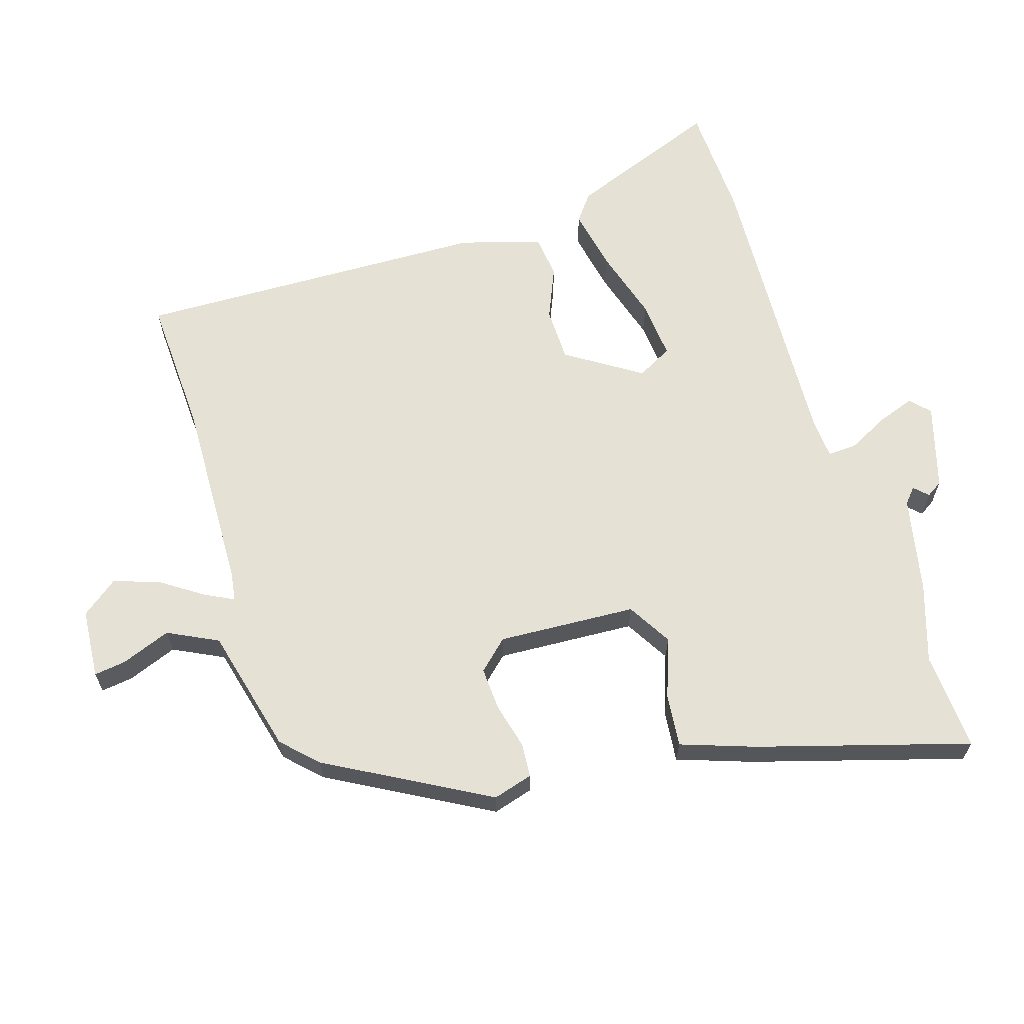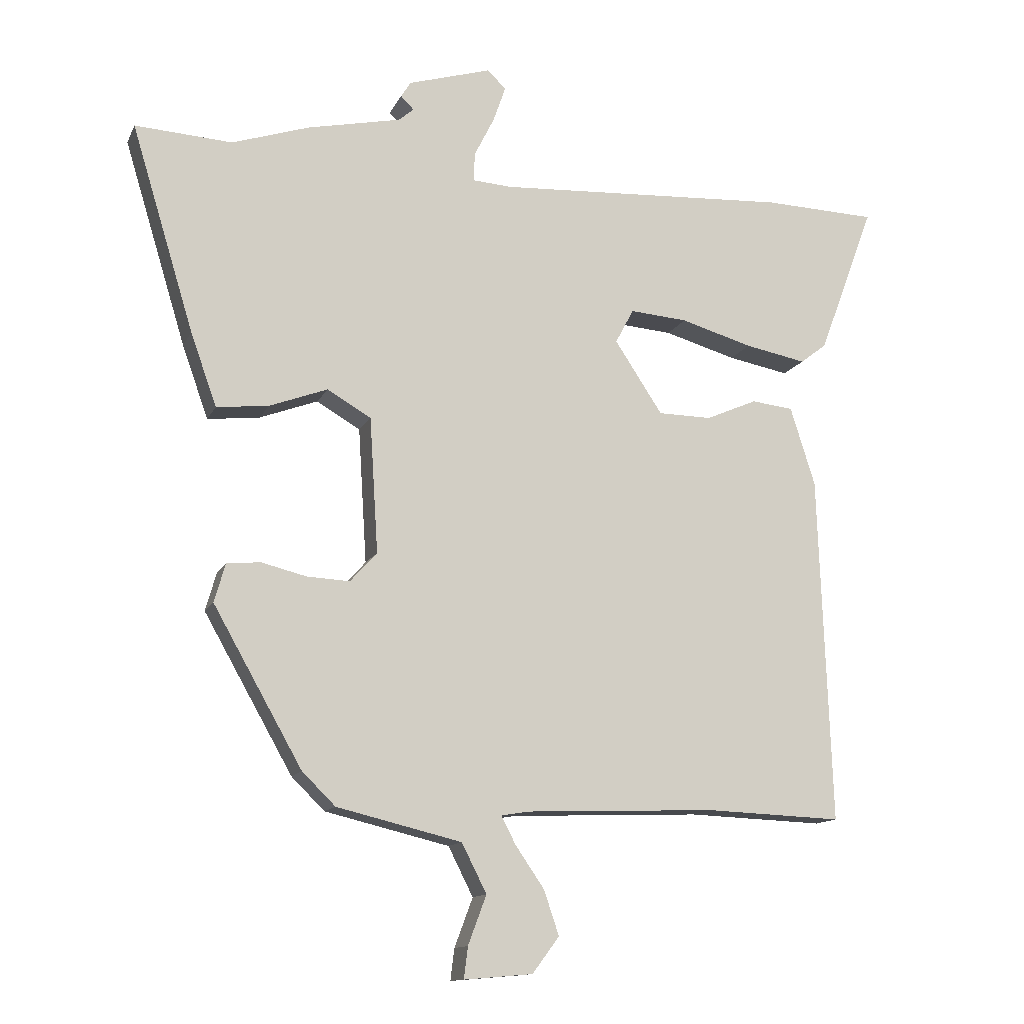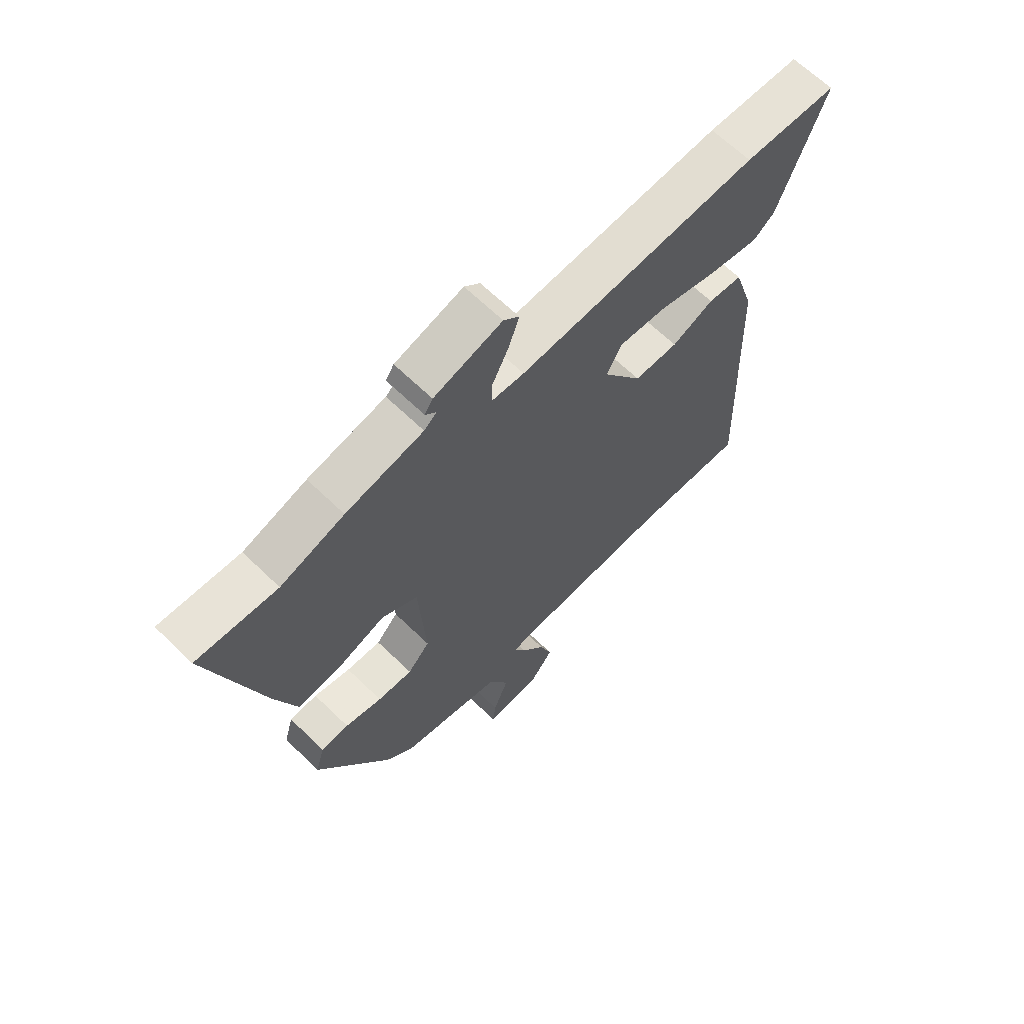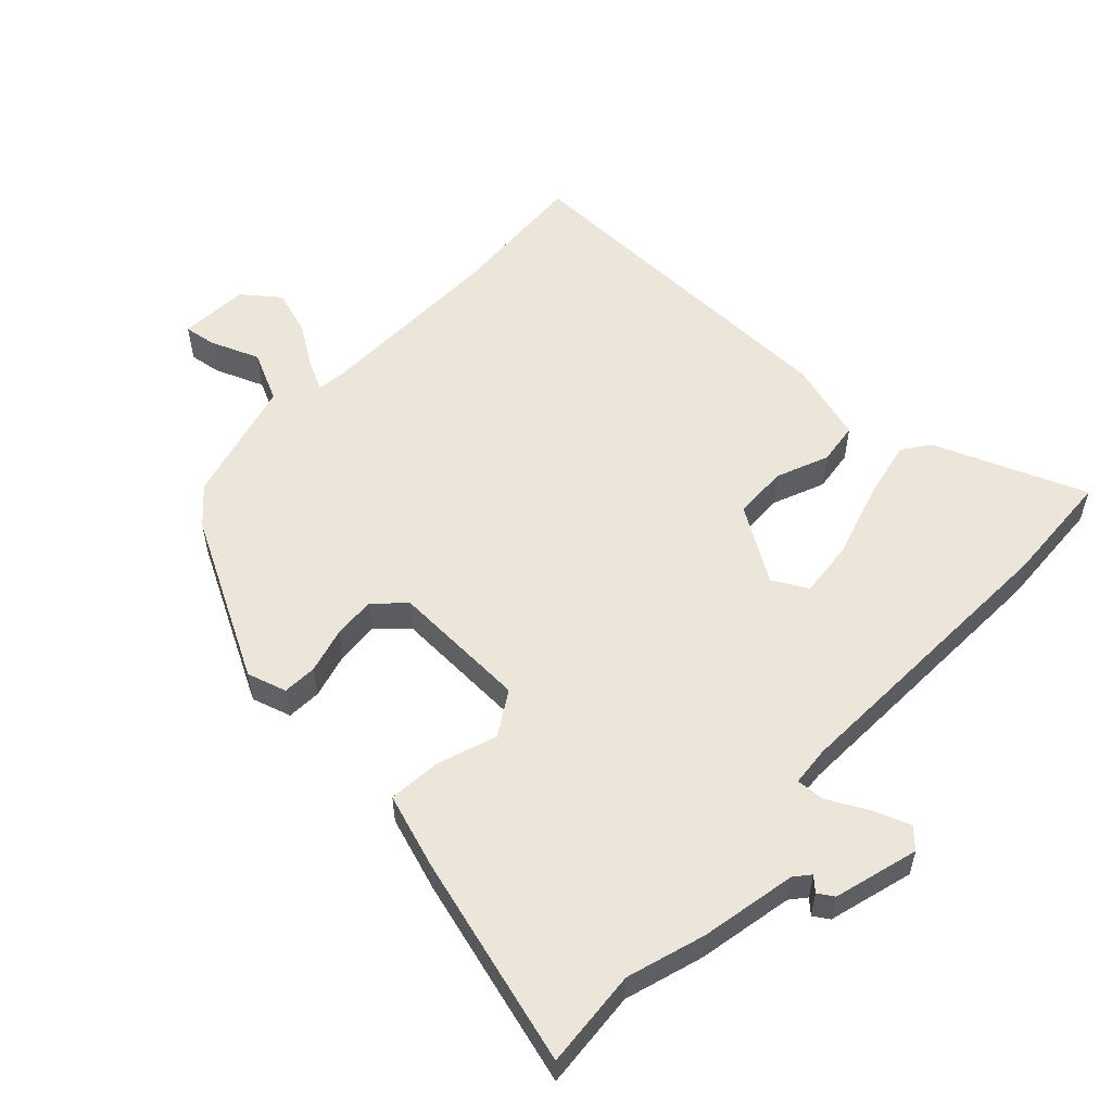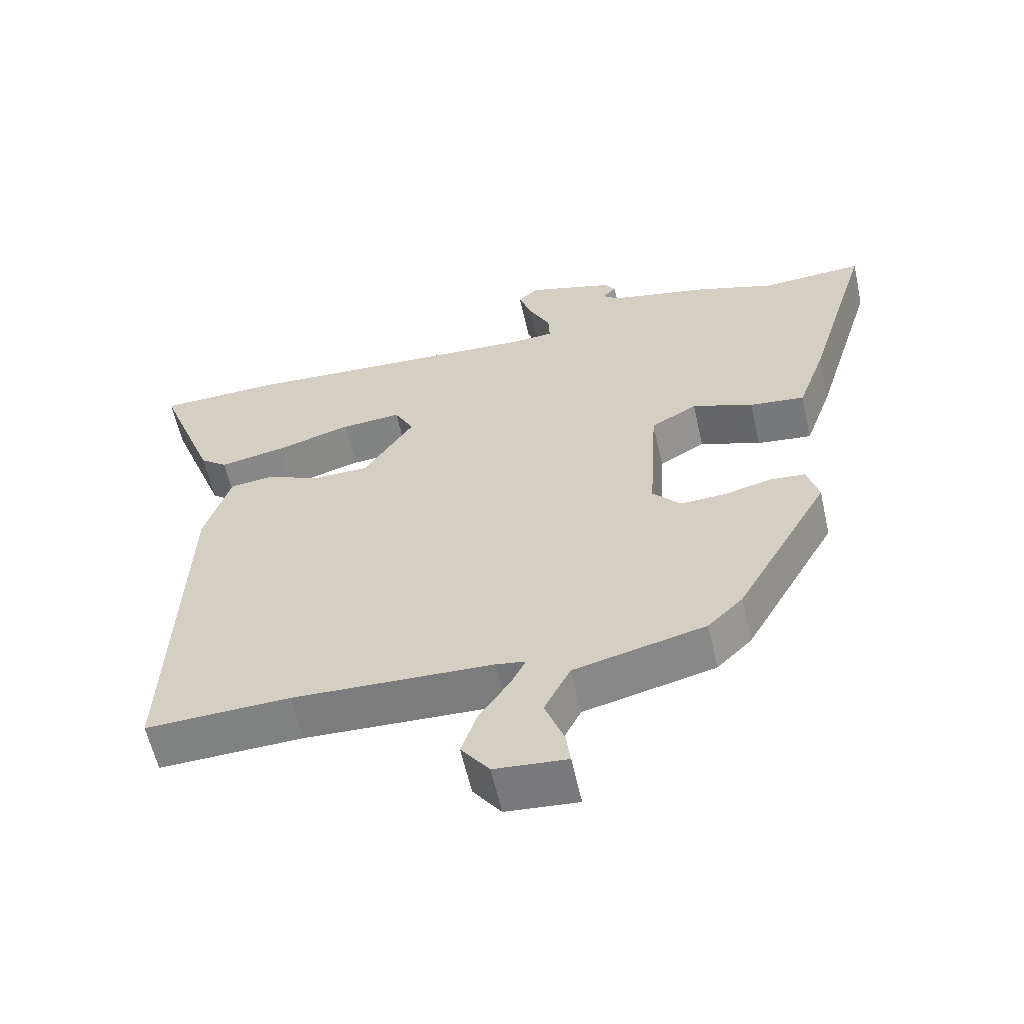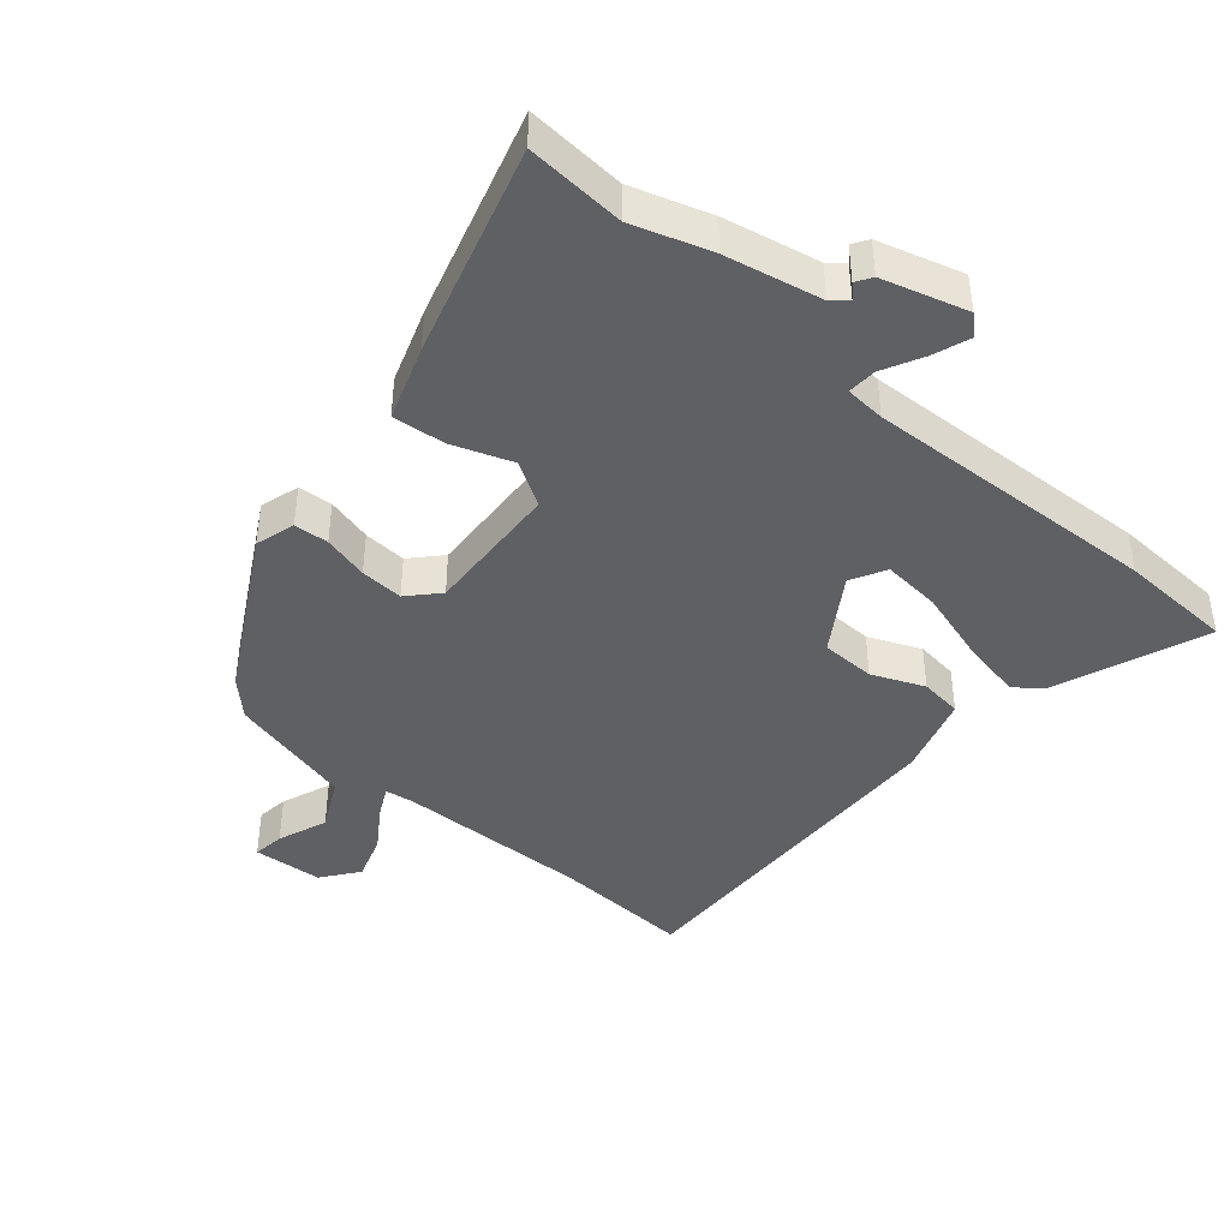
<metadata>
{"format":"obj","ext":"obj","renderer":"f3d","projection":"perspective","resolution":1024,"background":"white","views":[{"elev":64.4,"azim":-107.8,"up":"+Y"},{"elev":-13.0,"azim":-17.7,"up":"+Z"},{"elev":65.3,"azim":-45.7,"up":"+Z"},{"elev":55.7,"azim":-48.0,"up":"+Y"},{"elev":-59.6,"azim":-167.4,"up":"+Z"},{"elev":-42.8,"azim":-41.1,"up":"+Y"}]}
</metadata>
<code>
v 0.522 0.07 -0.501
v 0.313 0.07 -0.493
v 0.022 0.07 -0.504
v -0.021 0.07 -0.511
v 0.001 0.07 -0.554
v 0.045 0.07 -0.618
v 0.068 0.07 -0.686
v 0.027 0.07 -0.741
v -0.078 0.07 -0.75
v -0.072 0.07 -0.702
v -0.044 0.07 -0.627
v -0.082 0.07 -0.552
v -0.273 0.07 -0.506
v -0.324 0.07 -0.456
v -0.46 0.07 -0.216
v -0.443 0.07 -0.156
v -0.391 0.07 -0.152
v -0.322 0.07 -0.169
v -0.257 0.07 -0.172
v -0.216 0.07 -0.127
v -0.229 0.07 0.081
v -0.296 0.07 0.12
v -0.385 0.07 0.087
v -0.465 0.07 0.078
v -0.505 0.07 0.19
v -0.601 0.07 0.506
v -0.452 0.07 0.497
v -0.334 0.07 0.536
v -0.19 0.07 0.567
v -0.167 0.07 0.587
v -0.187 0.07 0.607
v -0.172 0.07 0.631
v -0.045 0.07 0.669
v -0.016 0.07 0.642
v -0.035 0.07 0.587
v -0.066 0.07 0.525
v -0.068 0.07 0.481
v -0.007 0.07 0.477
v 0.441 0.07 0.502
v 0.614 0.07 0.496
v 0.528 0.07 0.266
v 0.488 0.07 0.235
v 0.394 0.07 0.253
v 0.284 0.07 0.285
v 0.196 0.07 0.292
v 0.168 0.07 0.239
v 0.241 0.07 0.128
v 0.323 0.07 0.127
v 0.401 0.07 0.161
v 0.465 0.07 0.154
v 0.503 0.07 0.033
v 0.522 0 -0.501
v 0.313 0 -0.493
v 0.022 0 -0.504
v -0.021 0 -0.511
v 0.001 0 -0.554
v 0.045 0 -0.618
v 0.068 0 -0.686
v 0.027 0 -0.741
v -0.078 0 -0.75
v -0.072 0 -0.702
v -0.044 0 -0.627
v -0.082 0 -0.552
v -0.273 0 -0.506
v -0.324 0 -0.456
v -0.46 0 -0.216
v -0.443 0 -0.156
v -0.391 0 -0.152
v -0.322 0 -0.169
v -0.257 0 -0.172
v -0.216 0 -0.127
v -0.229 0 0.081
v -0.296 0 0.12
v -0.385 0 0.087
v -0.465 0 0.078
v -0.505 0 0.19
v -0.601 0 0.506
v -0.452 0 0.497
v -0.334 0 0.536
v -0.19 0 0.567
v -0.167 0 0.587
v -0.187 0 0.607
v -0.172 0 0.631
v -0.045 0 0.669
v -0.016 0 0.642
v -0.035 0 0.587
v -0.066 0 0.525
v -0.068 0 0.481
v -0.007 0 0.477
v 0.441 0 0.502
v 0.614 0 0.496
v 0.528 0 0.266
v 0.488 0 0.235
v 0.394 0 0.253
v 0.284 0 0.285
v 0.196 0 0.292
v 0.168 0 0.239
v 0.241 0 0.128
v 0.323 0 0.127
v 0.401 0 0.161
v 0.465 0 0.154
v 0.503 0 0.033
f 48 49 50 51
f 47 48 51 1
f 46 47 1 2
f 41 42 43 44
f 41 44 45
f 38 39 40 41
f 37 38 41 45
f 33 34 35 36
f 31 32 33 36
f 30 31 36
f 29 30 36 37
f 27 28 29 37
f 24 25 26 27
f 22 23 24 27
f 21 22 27 37
f 20 21 37 45
f 15 16 17 18
f 15 18 19
f 12 13 14 15
f 12 15 19
f 11 12 19 20
f 9 10 11
f 8 9 11
f 5 6 7 8
f 4 5 8 11
f 46 2 3
f 46 3 4
f 20 45 46
f 20 46 4
f 4 11 20
f 102 101 100 99
f 52 102 99 98
f 53 52 98 97
f 95 94 93 92
f 96 95 92
f 92 91 90 89
f 96 92 89 88
f 87 86 85 84
f 87 84 83 82
f 87 82 81
f 88 87 81 80
f 88 80 79 78
f 78 77 76 75
f 78 75 74 73
f 88 78 73 72
f 96 88 72 71
f 69 68 67 66
f 70 69 66
f 66 65 64 63
f 70 66 63
f 71 70 63 62
f 62 61 60
f 62 60 59
f 59 58 57 56
f 62 59 56 55
f 54 53 97
f 55 54 97
f 97 96 71
f 55 97 71
f 71 62 55
f 1 52 53 2
f 2 53 54 3
f 3 54 55 4
f 4 55 56 5
f 5 56 57 6
f 6 57 58 7
f 7 58 59 8
f 8 59 60 9
f 9 60 61 10
f 10 61 62 11
f 11 62 63 12
f 12 63 64 13
f 13 64 65 14
f 14 65 66 15
f 15 66 67 16
f 16 67 68 17
f 17 68 69 18
f 18 69 70 19
f 19 70 71 20
f 20 71 72 21
f 21 72 73 22
f 22 73 74 23
f 23 74 75 24
f 24 75 76 25
f 25 76 77 26
f 26 77 78 27
f 27 78 79 28
f 28 79 80 29
f 29 80 81 30
f 30 81 82 31
f 31 82 83 32
f 32 83 84 33
f 33 84 85 34
f 34 85 86 35
f 35 86 87 36
f 36 87 88 37
f 37 88 89 38
f 38 89 90 39
f 39 90 91 40
f 40 91 92 41
f 41 92 93 42
f 42 93 94 43
f 43 94 95 44
f 44 95 96 45
f 45 96 97 46
f 46 97 98 47
f 47 98 99 48
f 48 99 100 49
f 49 100 101 50
f 50 101 102 51
f 51 102 52 1

</code>
